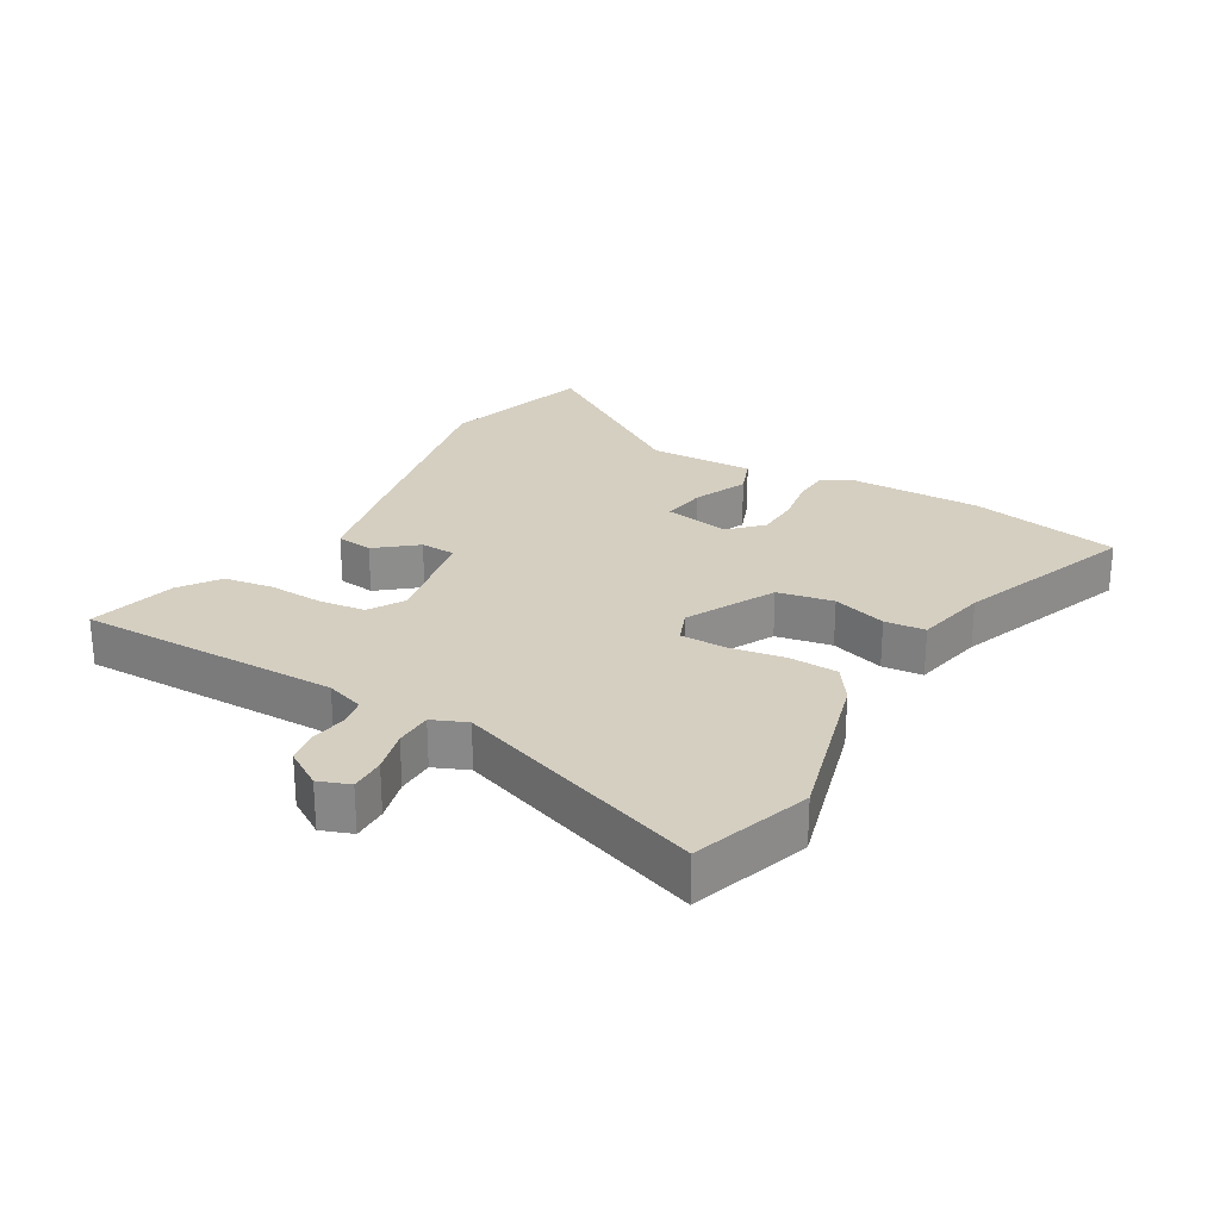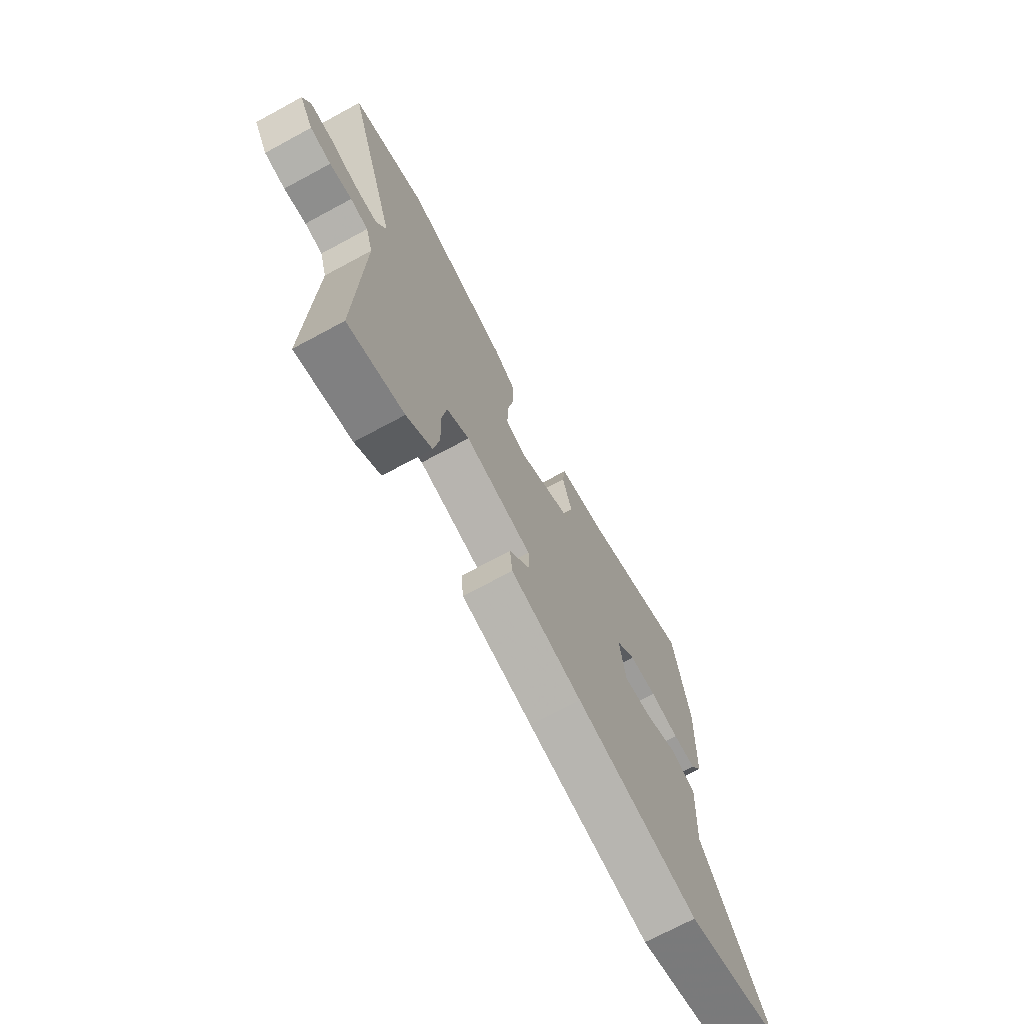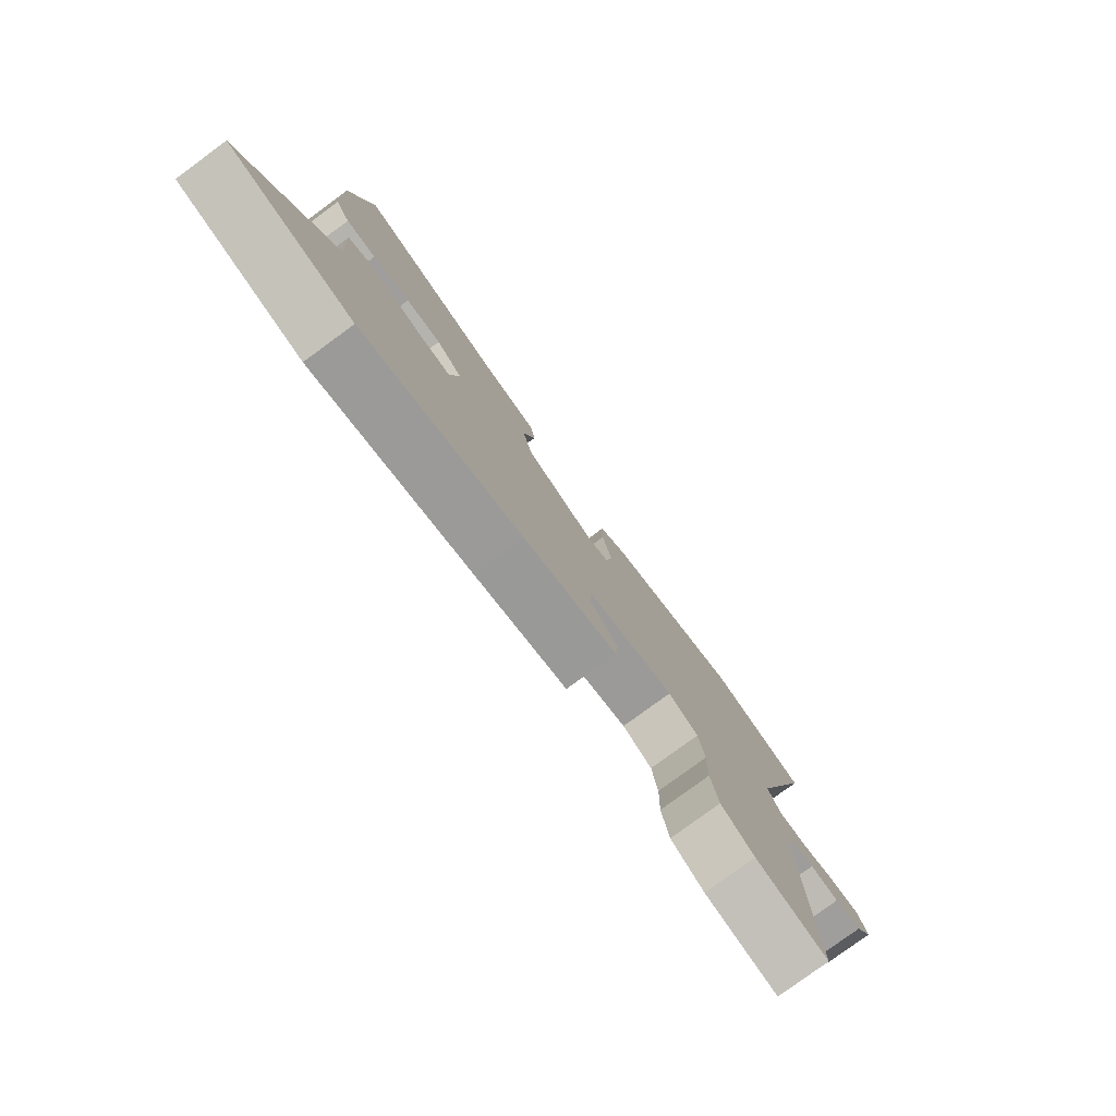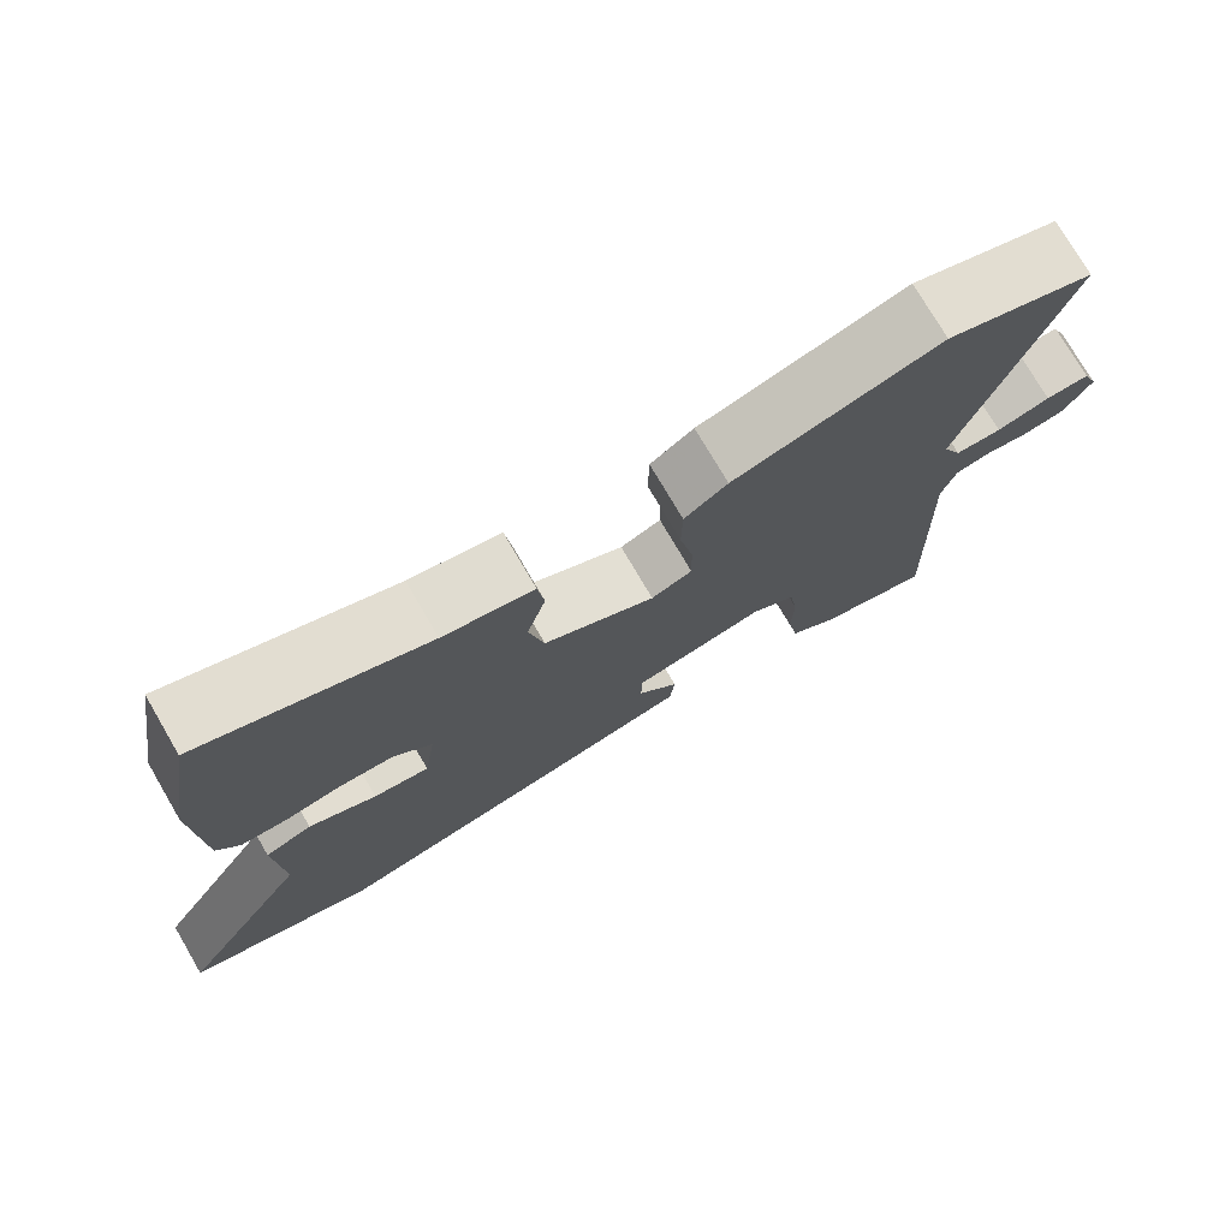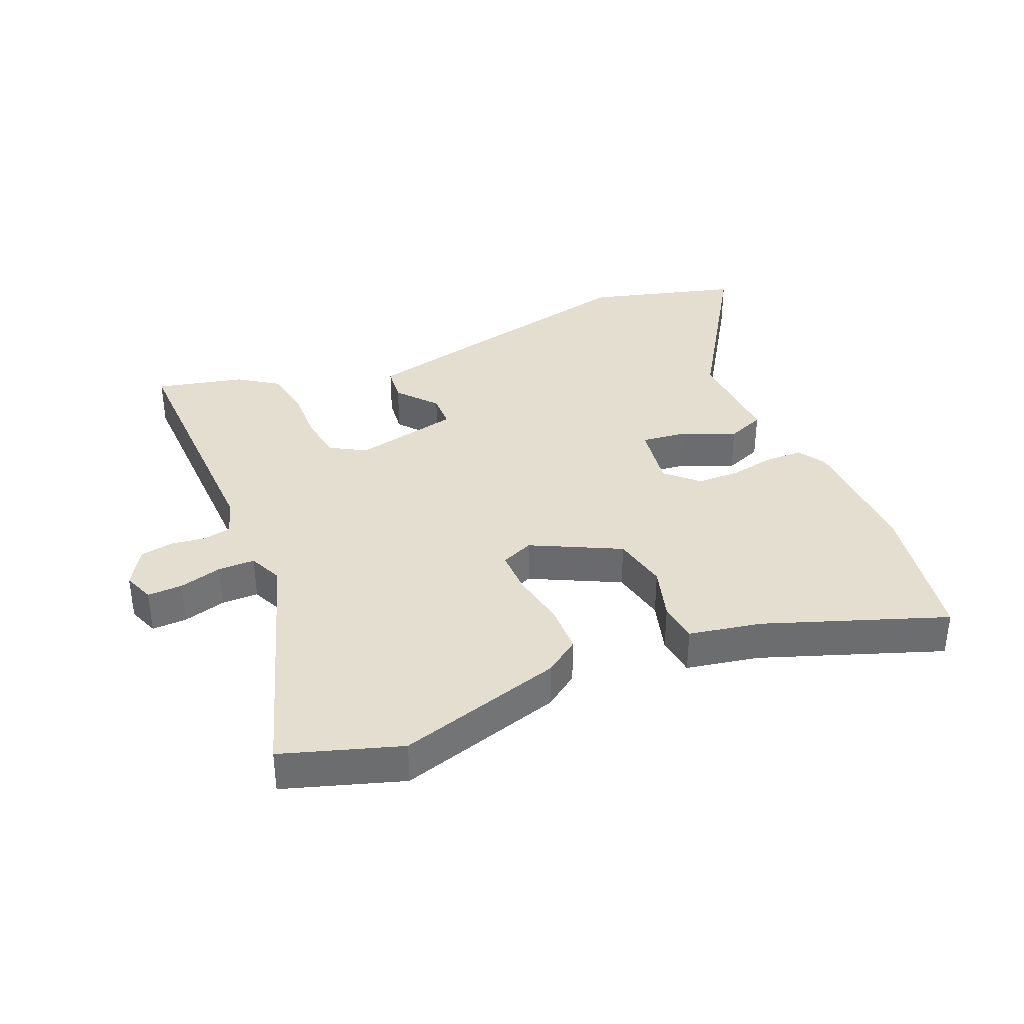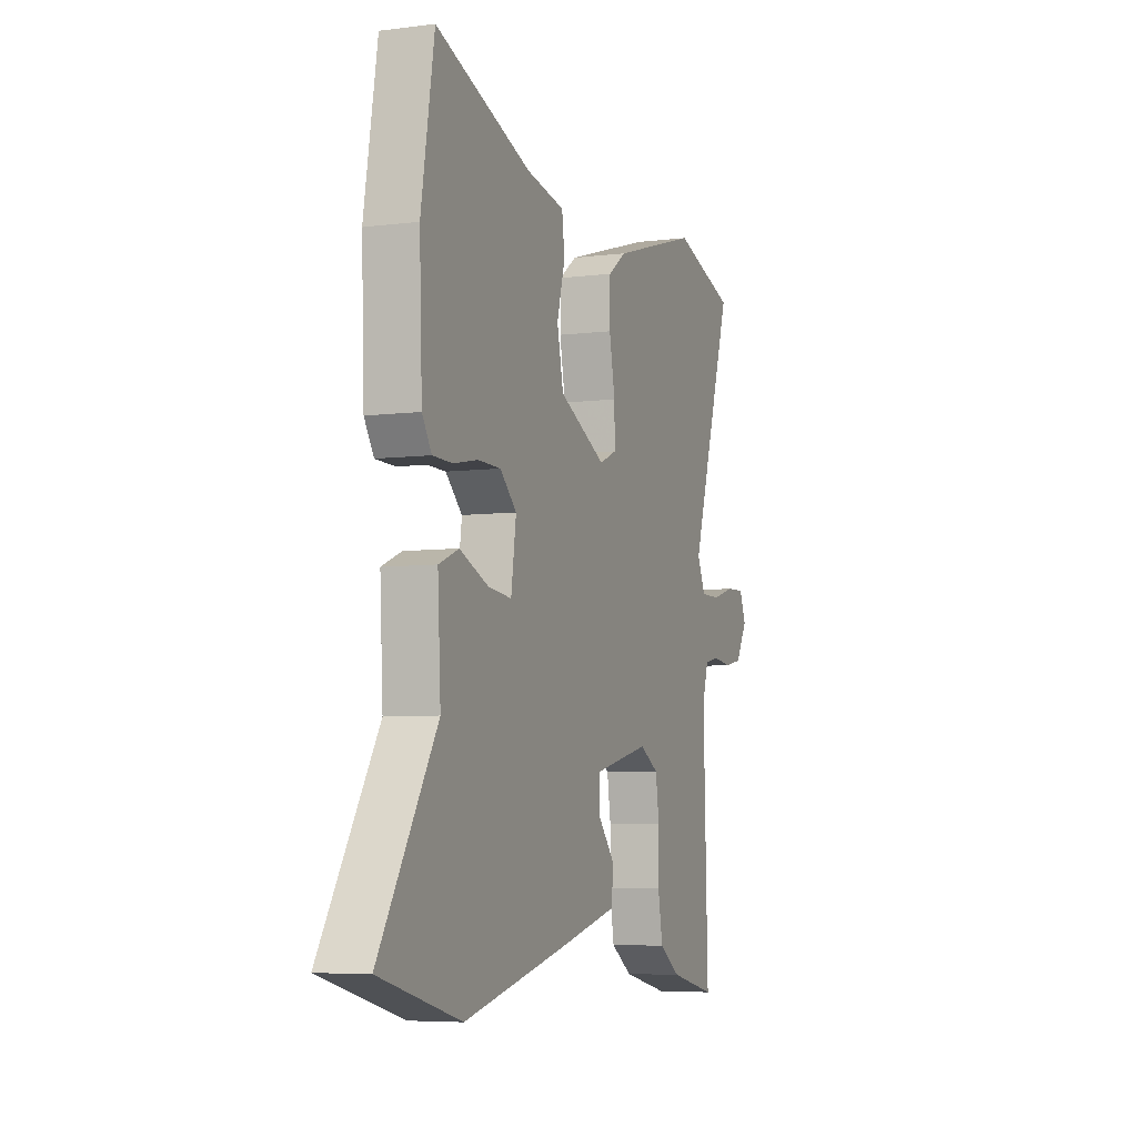
<metadata>
{"format":"obj","ext":"obj","renderer":"f3d","projection":"perspective","resolution":1024,"background":"white","views":[{"elev":25.9,"azim":-58.4,"up":"+Y"},{"elev":-70.9,"azim":-61.6,"up":"+Z"},{"elev":-79.5,"azim":126.2,"up":"+Z"},{"elev":75.3,"azim":149.7,"up":"+Z"},{"elev":36.4,"azim":-22.5,"up":"+Y"},{"elev":-6.0,"azim":110.9,"up":"+Z"}]}
</metadata>
<code>
v 0.486 0.07 0.582
v 0.525 0.07 0.347
v 0.517 0.07 0.137
v 0.489 0.07 0.093
v 0.431 0.07 0.092
v 0.359 0.07 0.106
v 0.291 0.07 0.105
v 0.242 0.07 0.059
v 0.257 0.07 -0.045
v 0.327 0.07 -0.037
v 0.412 0.07 -0.002
v 0.471 0.07 -0.026
v 0.462 0.07 -0.192
v 0.632 0.07 -0.465
v 0.393 0.07 -0.529
v 0.089 0.07 -0.458
v -0.088 0.07 -0.415
v -0.094 0.07 -0.357
v -0.042 0.07 -0.296
v -0.043 0.07 -0.241
v -0.209 0.07 -0.203
v -0.265 0.07 -0.235
v -0.276 0.07 -0.306
v -0.274 0.07 -0.393
v -0.288 0.07 -0.47
v -0.351 0.07 -0.512
v -0.489 0.07 -0.543
v -0.476 0.07 -0.132
v -0.494 0.07 -0.072
v -0.538 0.07 -0.063
v -0.593 0.07 -0.07
v -0.645 0.07 -0.06
v -0.68 0.07 -0.001
v -0.661 0.07 0.047
v -0.606 0.07 0.045
v -0.539 0.07 0.026
v -0.481 0.07 0.026
v -0.457 0.07 0.079
v -0.584 0.07 0.474
v -0.399 0.07 0.532
v -0.14 0.07 0.454
v -0.086 0.07 0.415
v -0.085 0.07 0.338
v -0.102 0.07 0.25
v -0.103 0.07 0.181
v -0.052 0.07 0.159
v 0.087 0.07 0.227
v 0.106 0.07 0.314
v 0.082 0.07 0.399
v 0.09 0.07 0.462
v 0.204 0.07 0.483
v 0.486 0 0.582
v 0.525 0 0.347
v 0.517 0 0.137
v 0.489 0 0.093
v 0.431 0 0.092
v 0.359 0 0.106
v 0.291 0 0.105
v 0.242 0 0.059
v 0.257 0 -0.045
v 0.327 0 -0.037
v 0.412 0 -0.002
v 0.471 0 -0.026
v 0.462 0 -0.192
v 0.632 0 -0.465
v 0.393 0 -0.529
v 0.089 0 -0.458
v -0.088 0 -0.415
v -0.094 0 -0.357
v -0.042 0 -0.296
v -0.043 0 -0.241
v -0.209 0 -0.203
v -0.265 0 -0.235
v -0.276 0 -0.306
v -0.274 0 -0.393
v -0.288 0 -0.47
v -0.351 0 -0.512
v -0.489 0 -0.543
v -0.476 0 -0.132
v -0.494 0 -0.072
v -0.538 0 -0.063
v -0.593 0 -0.07
v -0.645 0 -0.06
v -0.68 0 -0.001
v -0.661 0 0.047
v -0.606 0 0.045
v -0.539 0 0.026
v -0.481 0 0.026
v -0.457 0 0.079
v -0.584 0 0.474
v -0.399 0 0.532
v -0.14 0 0.454
v -0.086 0 0.415
v -0.085 0 0.338
v -0.102 0 0.25
v -0.103 0 0.181
v -0.052 0 0.159
v 0.087 0 0.227
v 0.106 0 0.314
v 0.082 0 0.399
v 0.09 0 0.462
v 0.204 0 0.483
f 48 49 50 51
f 4 5 6
f 3 4 6
f 2 3 6
f 1 2 6
f 51 1 6
f 48 51 6
f 47 48 6
f 46 47 6 7
f 42 43 44
f 41 42 44
f 40 41 44
f 39 40 44
f 38 39 44
f 37 38 44 45
f 34 35 36
f 33 34 36
f 32 33 36
f 31 32 36
f 30 31 36
f 29 30 36 37
f 37 45 46
f 29 37 46
f 28 29 46
f 26 27 28
f 25 26 28
f 24 25 28
f 23 24 28
f 17 18 19
f 16 17 19
f 15 16 19
f 14 15 19
f 13 14 19
f 13 19 20
f 12 13 20
f 11 12 20
f 10 11 20
f 9 10 20 21
f 28 46 7 8
f 22 23 28
f 21 22 28 8
f 8 9 21
f 102 101 100 99
f 57 56 55
f 57 55 54
f 57 54 53
f 57 53 52
f 57 52 102
f 57 102 99
f 57 99 98
f 58 57 98 97
f 95 94 93
f 95 93 92
f 95 92 91
f 95 91 90
f 95 90 89
f 96 95 89 88
f 87 86 85
f 87 85 84
f 87 84 83
f 87 83 82
f 87 82 81
f 88 87 81 80
f 97 96 88
f 97 88 80
f 97 80 79
f 79 78 77
f 79 77 76
f 79 76 75
f 79 75 74
f 70 69 68
f 70 68 67
f 70 67 66
f 70 66 65
f 70 65 64
f 71 70 64
f 71 64 63
f 71 63 62
f 71 62 61
f 72 71 61 60
f 59 58 97 79
f 79 74 73
f 59 79 73 72
f 72 60 59
f 1 52 53 2
f 2 53 54 3
f 3 54 55 4
f 4 55 56 5
f 5 56 57 6
f 6 57 58 7
f 7 58 59 8
f 8 59 60 9
f 9 60 61 10
f 10 61 62 11
f 11 62 63 12
f 12 63 64 13
f 13 64 65 14
f 14 65 66 15
f 15 66 67 16
f 16 67 68 17
f 17 68 69 18
f 18 69 70 19
f 19 70 71 20
f 20 71 72 21
f 21 72 73 22
f 22 73 74 23
f 23 74 75 24
f 24 75 76 25
f 25 76 77 26
f 26 77 78 27
f 27 78 79 28
f 28 79 80 29
f 29 80 81 30
f 30 81 82 31
f 31 82 83 32
f 32 83 84 33
f 33 84 85 34
f 34 85 86 35
f 35 86 87 36
f 36 87 88 37
f 37 88 89 38
f 38 89 90 39
f 39 90 91 40
f 40 91 92 41
f 41 92 93 42
f 42 93 94 43
f 43 94 95 44
f 44 95 96 45
f 45 96 97 46
f 46 97 98 47
f 47 98 99 48
f 48 99 100 49
f 49 100 101 50
f 50 101 102 51
f 51 102 52 1

</code>
